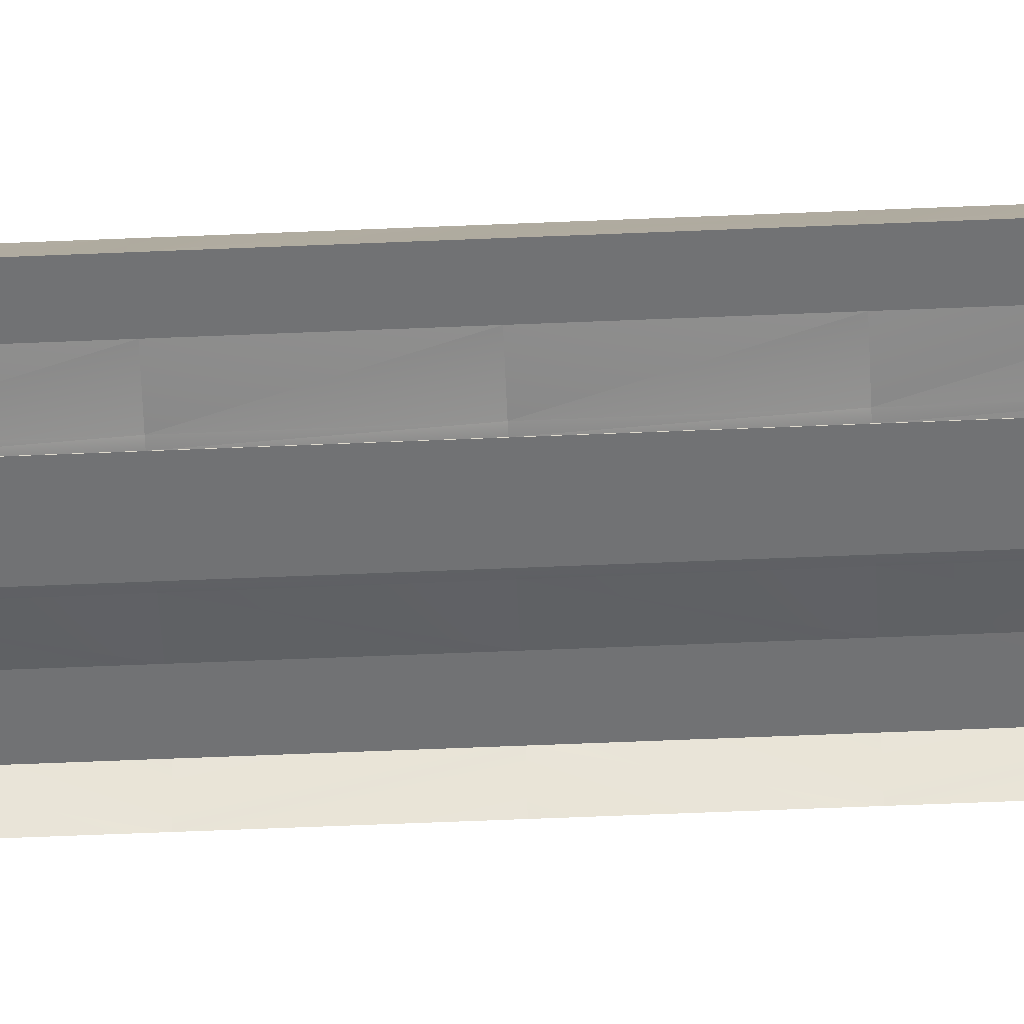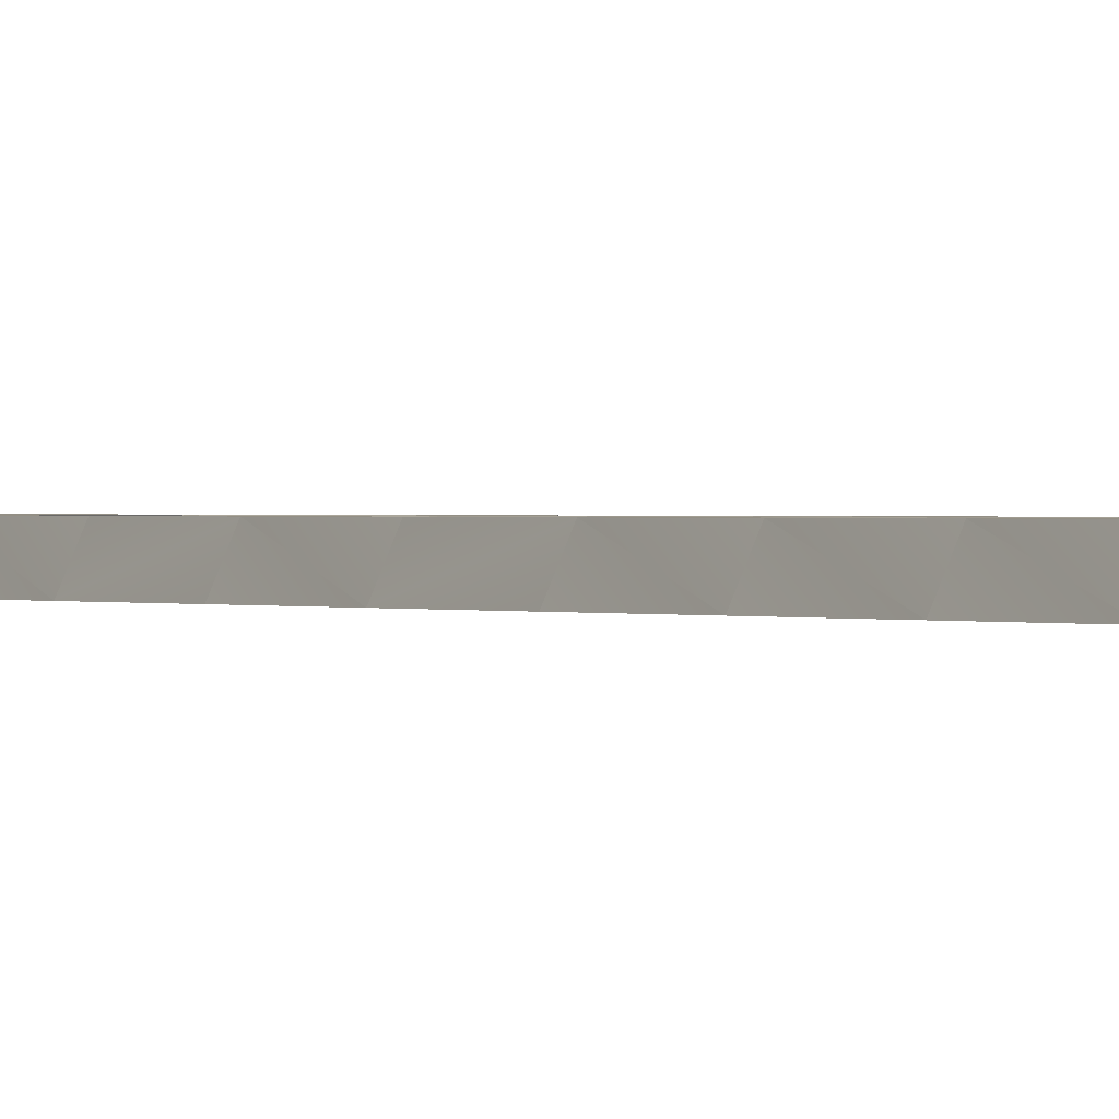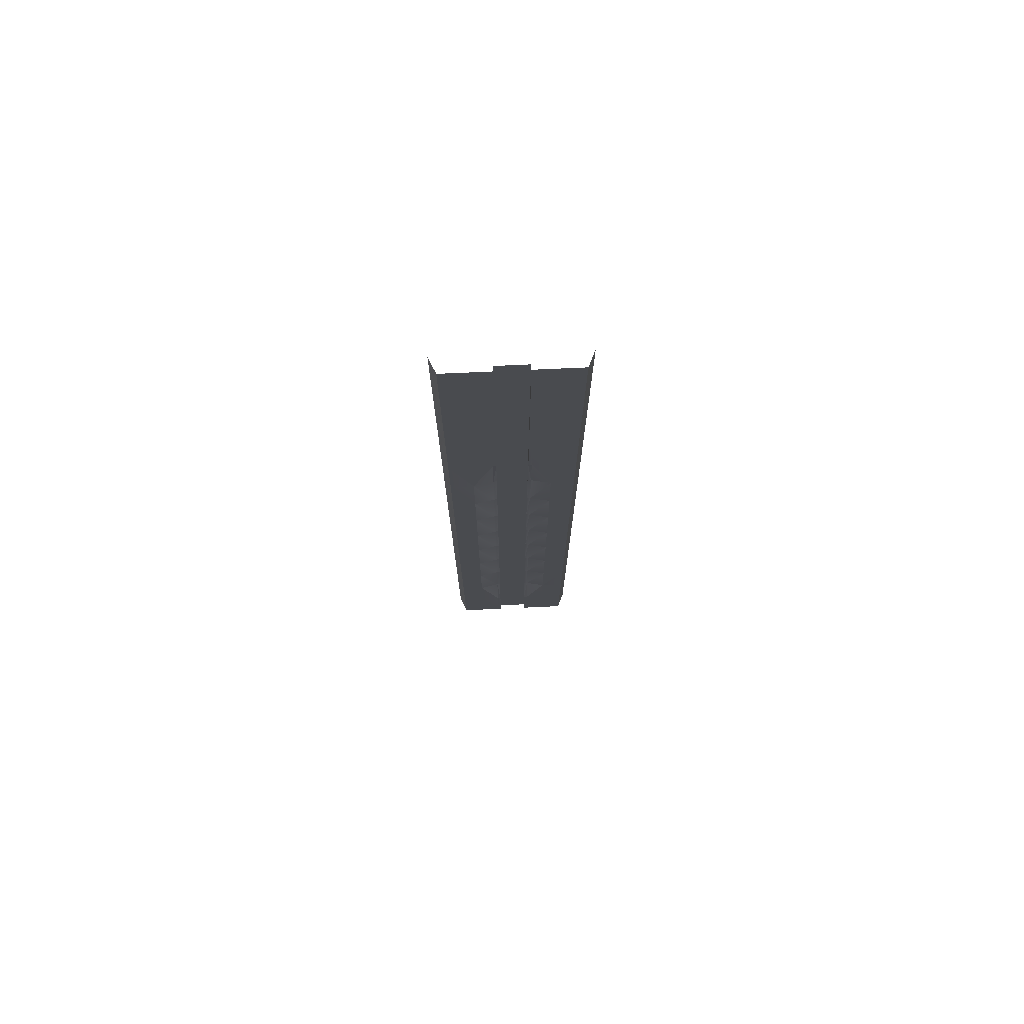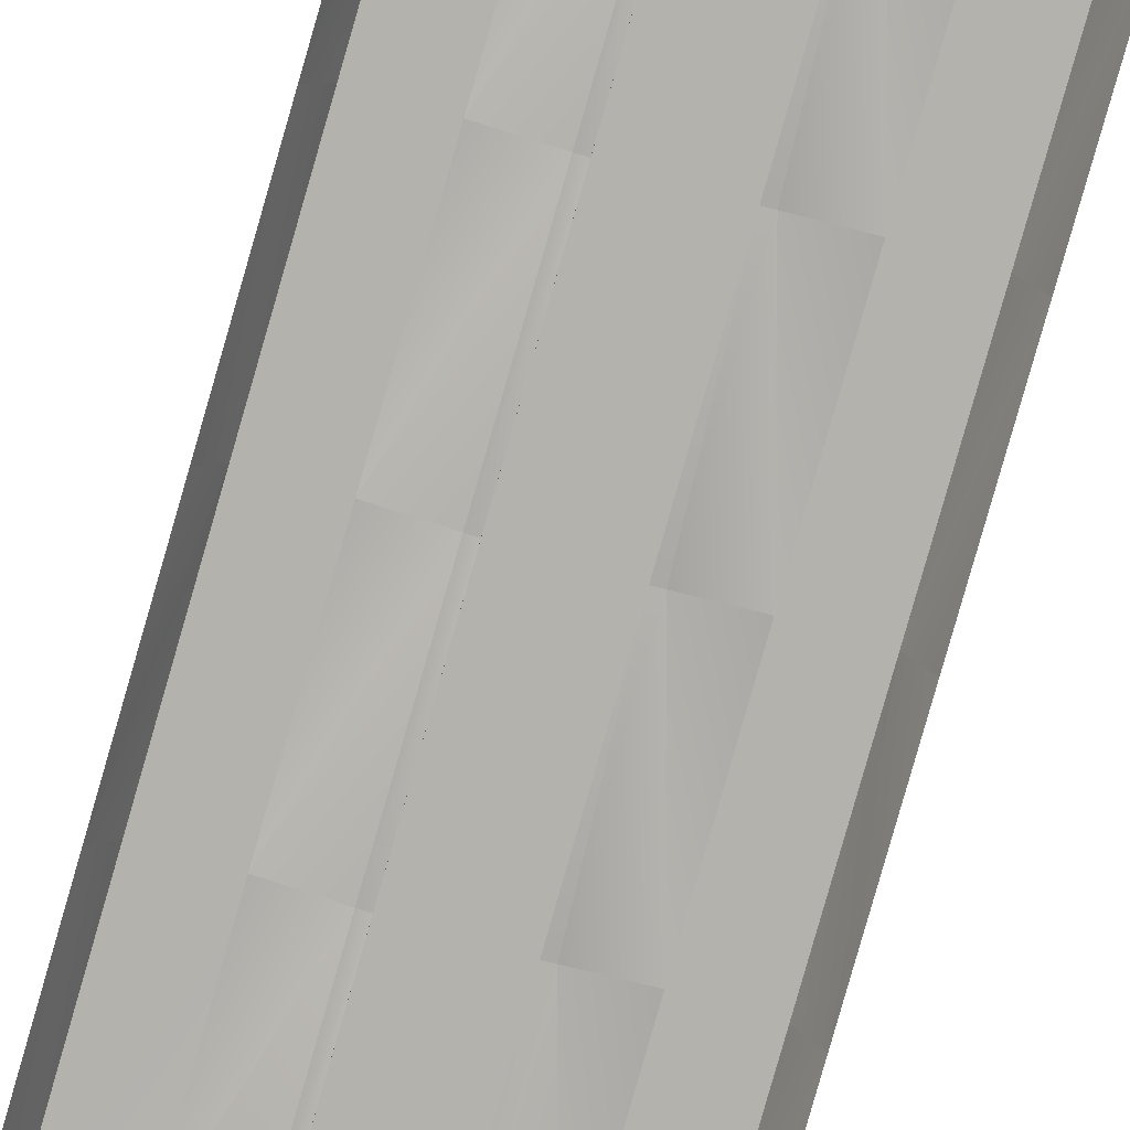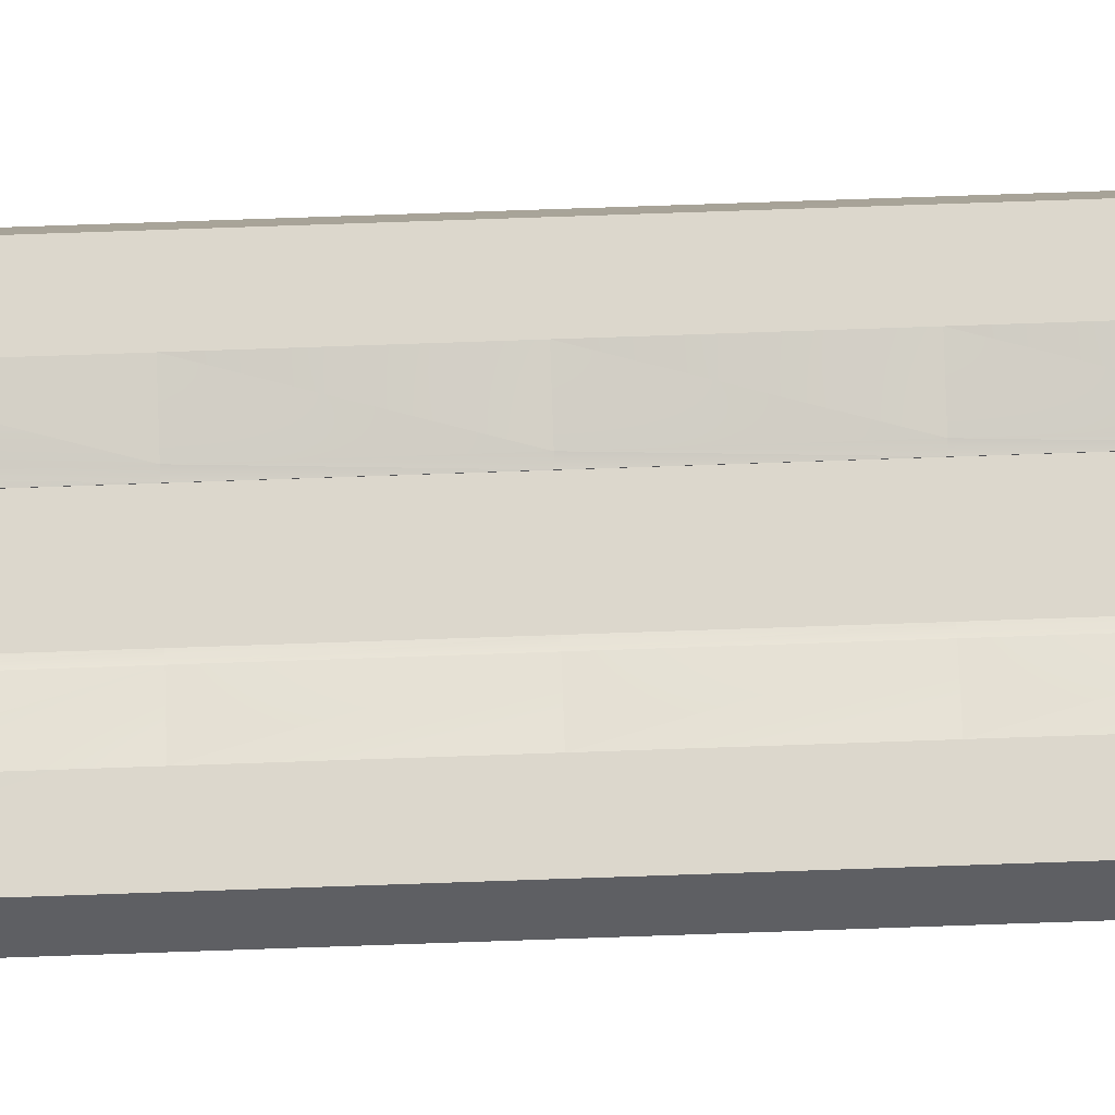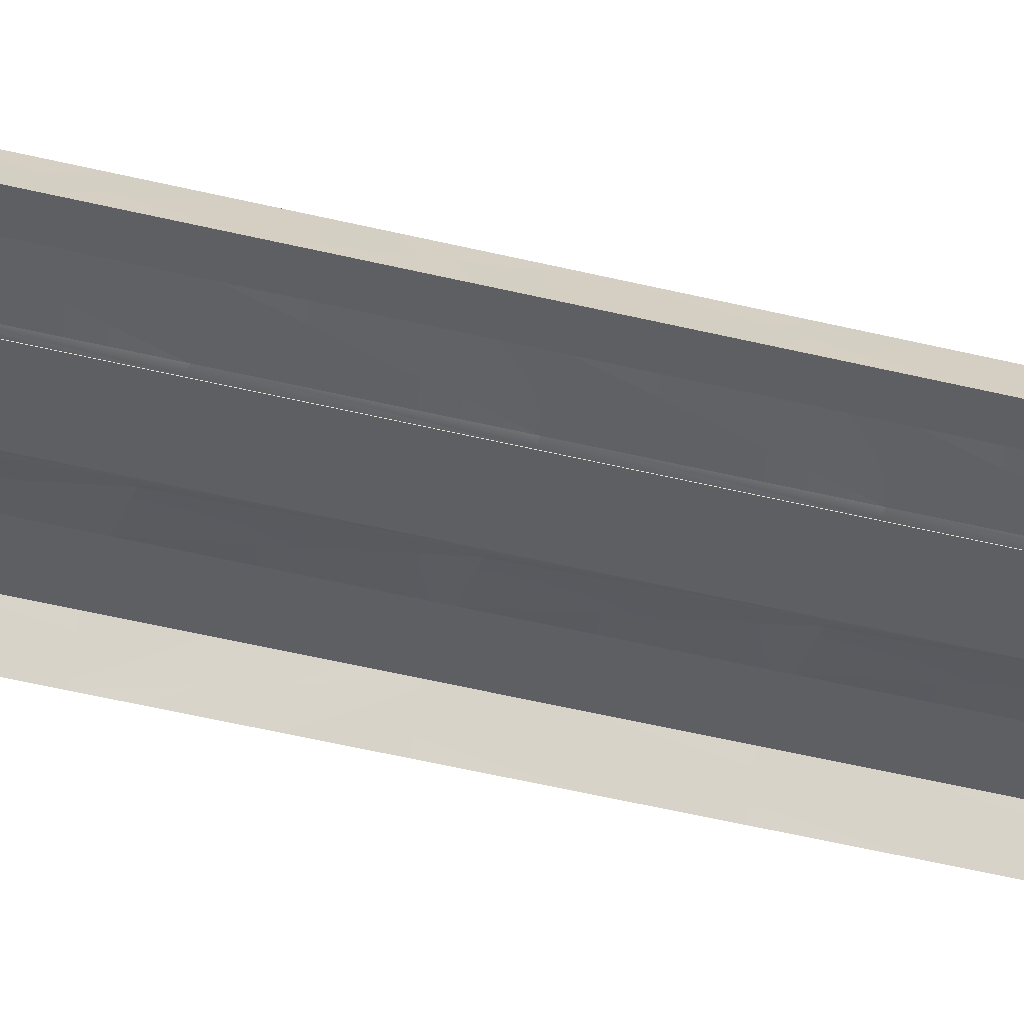
<metadata>
{"format":"obj","ext":"obj","renderer":"f3d","projection":"perspective","resolution":1024,"background":"white","views":[{"elev":-55.5,"azim":-87.4,"up":"+Y"},{"elev":0.3,"azim":155.3,"up":"+Y"},{"elev":75.7,"azim":177.4,"up":"+Z"},{"elev":-79.5,"azim":164.1,"up":"+Y"},{"elev":72.8,"azim":88.0,"up":"+Y"},{"elev":-41.4,"azim":72.8,"up":"+Y"}]}
</metadata>
<code>
g br4_basic_node-2_LCS
v -1 -0.3 -22.86
v -1 -0.29 -22.86
v -1 -0.29 -18.29
v -2.5 0 -27.43
v -1 0 -32
v -4 0 -32
v -1 -0.3 13.71
v -1 -0 13.71
v -1 -0 18.29
v -1 -0.29 -1e-06
v -2.5 0 -1e-06
v -2.5 -0 4.571
v 0 -0.3 -9.143
v -1 -0.3 -9.143
v -1 -0.3 -4.571
v 4 0 -32
v 2.5 0 -27.43
v 4 0 -27.43
v 0 -0.3 27.43
v 0 -0.3 22.86
v -1 -0.3 22.86
v 1 -0 18.29
v 1 -0 13.71
v 1 -0.3 13.71
v 4.44 -1 -18.29
v 4.44 -1 -22.86
v 4 0 -22.86
v 4.44 -1 -4.571
v 4.44 -1 -9.143
v 4 0 -9.143
v 4.44 -1 13.71
v 4.44 -1 9.143
v 4 -0 9.143
v 4.44 -1 4.571
v 4 -0 4.571
v 4.44 -1 22.86
v 4.44 -1 18.29
v 4 -0 18.29
v 4 0 -1e-06
v 2.5 0 -1e-06
v 4.44 -1 -1e-06
v 4 0 -4.571
v 2.5 0 -9.143
v 2.5 0 -13.71
v 1 -0.29 -13.71
v 4 0 -18.29
v 2.5 0 -22.86
v 2.5 0 -18.29
v 1 -0.29 -22.86
v 4 -0 13.71
v -2.5 -0 13.71
v 1 0 -27.43
v 1 0 -32
v 1 -0.3 -32
v -1 -0 27.43
v -4 -0 27.43
v -4 -0 32
v -1 -0.3 4.571
v -1 -0.29 4.571
v -1 -0.29 9.143
v -1 -0 32
v 2.5 0 -4.571
v 1 -0.29 -4.571
v 1 -0.29 -9.143
v 1 -0.29 -18.29
v 1 -0.3 -22.86
v 4.44 -1 -27.43
v 4.44 -1 27.43
v 4 -0 22.86
v 2.5 -0 9.143
v 1 -0.29 9.143
v 0 -0.3 9.143
v 0 -0.3 13.71
v 1 -0.3 -18.29
v 1 -0.3 -13.71
v 1 -0.3 -9.143
v 1 -0.29 -1e-06
v 1 -0.3 -4.571
v 4.44 -1 32
v 4 -0 27.43
v -2.5 0 -13.71
v -4 0 -13.71
v -4 0 -9.143
v 1 -0 22.86
v 1 -0.3 18.29
v 1 -0 27.43
v 1 -0.3 22.86
v 1 -0 32
v 1 -0.3 27.43
v 0 -0.3 -32
v 0 -0.3 -27.43
v -2.5 0 -22.86
v -2.5 0 -18.29
v -4 0 -18.29
v 2.5 -0 4.571
v 1 -0.29 4.571
v -4 0 -27.43
v -4.44 -1 -27.43
v -4.44 -1 -22.86
v -2.5 -0 9.143
v -4 -0 9.143
v -4 -0 13.71
v -4 0 -22.86
v -4.44 -1 -18.29
v -4.44 -1 -13.71
v -4.44 -1 -9.143
v -4 -0 4.571
v -4 0 -1e-06
v -2.5 0 -9.143
v -4 0 -4.571
v -4 -0 22.86
v -4.44 -1 22.86
v -4.44 -1 27.43
v 0 -0.3 18.29
v -1 -0.3 18.29
v 4.44 -1 -32
v 1 -0.3 -1e-06
v 0 -0.3 -22.86
v 0 -0.3 -18.29
v -1 -0.3 -27.43
v -1 -0.3 -18.29
v -1 -0.3 -13.71
v 0 -0.3 -4.571
v -1 -0.3 -1e-06
v 0 -0.3 4.571
v 1 -0.3 9.143
v 1 -0.3 4.571
v 0 -0.3 32
v -1 -0.3 9.143
v 1 -0.3 -27.43
v -1 -0.3 -32
v 4.44 -1 -13.71
v 4 0 -13.71
v 4 -0 32
v -1 -0.29 -4.571
v -1 -0.3 27.43
v -2.5 0 -4.571
v -1 -0.29 -13.71
v -1 -0.29 -9.143
v -4.44 -1 32
v 0 -0.3 -13.71
v -4.44 -1 -4.571
v -4.44 -1 -1e-06
v -4.44 -1 4.571
v -1 -0 22.86
v -4.44 -1 13.71
v -4.44 -1 18.29
v -4 -0 18.29
v -4.44 -1 9.143
v -4.44 -1 -32
v 0 -0.3 1e-06
v 2.5 -0 13.71
v -1 0 -27.43
v 1 -0.3 32
v -1 -0.3 32
v -1.214 -0 32
v 1.214 -0 32
v 1.214 0 -32
v -1.214 0 -32
v -1.214 0 -27.43
v -1.214 -0.2486 -22.86
v -1.214 -0.2486 -18.29
v -1.214 -0.2486 -13.71
v -1.214 -0.2486 -9.143
v -1.214 -0.2486 -4.571
v -1.214 -0.2486 -1e-06
v -1.214 -0.2486 4.571
v -1.214 -0.2486 9.143
v -1.214 -0 13.71
v -1.214 -0 17.63
v -1.214 -0 18.29
v -1.214 -0 22.86
v -1.214 -0 27.43
v 1.214 0 -27.43
v 1.214 -0.2486 -22.86
v 1.214 -0.2486 -18.29
v 1.214 -0.2486 -13.71
v 1.214 -0.2486 -9.143
v 1.214 -0.2486 -4.571
v 1.214 -0.2486 -1e-06
v 1.214 -0.2486 4.571
v 1.214 -0.2486 9.143
v 1.214 -0 13.71
v 1.214 -0 18.29
v 1.214 -0 22.86
v 1.214 -0 27.43
f 111 147 112
f 148 51 102
f 148 146 147
f 109 110 137
f 15 13 14
f 176 44 48
f 22 24 85
f 30 132 133
f 110 106 142
f 122 139 14
f 83 105 106
f 57 113 140
f 92 94 93
f 52 54 130
f 33 34 35
f 164 138 163
f 128 136 155
f 10 167 59
f 46 26 27
f 170 169 51
f 74 118 119
f 3 161 162
f 88 89 154
f 91 131 120
f 153 159 160
f 21 55 136
f 115 145 21
f 18 116 16
f 170 171 9
f 126 125 72
f 121 2 3
f 134 68 80
f 135 14 139
f 97 150 98
f 118 120 1
f 76 45 75
f 166 135 165
f 7 60 8
f 124 59 58
f 45 74 75
f 7 9 115
f 108 142 143
f 87 19 89
f 93 82 81
f 50 70 152
f 145 173 55
f 81 83 109
f 130 118 66
f 50 32 33
f 46 47 48
f 38 31 50
f 127 77 117
f 77 78 117
f 19 21 136
f 175 48 47
f 62 178 179
f 69 37 38
f 121 118 1
f 152 38 50
f 101 144 149
f 65 66 74
f 75 119 141
f 8 168 169
f 122 119 121
f 115 73 7
f 137 108 11
f 76 141 13
f 120 2 1
f 162 81 163
f 15 10 124
f 100 102 51
f 39 62 40
f 70 181 182
f 54 91 130
f 103 98 99
f 56 112 113
f 86 185 84
f 35 40 95
f 21 114 115
f 89 128 154
f 58 60 129
f 49 130 66
f 85 84 22
f 82 104 105
f 133 48 44
f 87 114 20
f 102 149 146
f 33 95 70
f 11 107 12
f 47 174 175
f 27 67 18
f 84 184 22
f 40 179 180
f 9 172 145
f 34 39 35
f 78 13 123
f 39 28 42
f 108 144 107
f 61 173 156
f 43 177 178
f 85 73 114
f 63 76 78
f 136 61 155
f 122 3 138
f 133 25 46
f 59 168 60
f 80 36 69
f 117 123 151
f 129 125 58
f 24 71 126
f 175 52 49
f 127 151 125
f 58 151 124
f 86 87 89
f 14 141 122
f 28 30 42
f 7 72 129
f 124 123 15
f 24 72 73
f 27 17 47
f 42 43 62
f 30 44 43
f 169 100 51
f 126 96 127
f 95 180 181
f 94 99 104
f 165 139 164
f 12 101 100
f 22 183 23
f 153 131 5
f 6 4 159
f 88 186 86
f 4 103 92
f 172 56 173
f 148 171 170
f 8 170 9
f 23 182 71
f 171 111 172
f 167 100 168
f 166 12 167
f 165 11 166
f 164 137 165
f 163 109 164
f 162 138 3
f 160 92 161
f 17 16 158
f 93 161 92
f 173 57 156
f 186 69 185
f 153 161 2
f 185 38 184
f 182 96 71
f 181 77 96
f 63 180 179
f 64 179 178
f 45 178 177
f 45 176 65
f 183 70 182
f 65 175 49
f 174 53 52
f 158 174 17
f 8 169 170
f 4 160 159
f 152 183 184
f 157 80 186
f 111 148 147
f 148 170 51
f 148 102 146
f 109 83 110
f 15 123 13
f 176 177 44
f 22 23 24
f 30 29 132
f 110 83 106
f 122 138 139
f 83 82 105
f 57 56 113
f 92 103 94
f 52 53 54
f 33 32 34
f 164 139 138
f 128 19 136
f 10 166 167
f 46 25 26
f 74 66 118
f 3 2 161
f 88 86 89
f 91 90 131
f 153 5 159
f 21 145 55
f 115 9 145
f 18 67 116
f 126 127 125
f 121 1 2
f 134 79 68
f 135 15 14
f 97 6 150
f 118 91 120
f 76 64 45
f 166 10 135
f 7 129 60
f 124 10 59
f 45 65 74
f 7 8 9
f 108 110 142
f 87 20 19
f 93 94 82
f 50 33 70
f 145 172 173
f 81 82 83
f 130 91 118
f 50 31 32
f 46 27 47
f 38 37 31
f 127 96 77
f 77 63 78
f 19 20 21
f 175 176 48
f 62 43 178
f 69 36 37
f 121 119 118
f 152 184 38
f 101 107 144
f 65 49 66
f 75 74 119
f 8 60 168
f 122 141 119
f 115 114 73
f 137 110 108
f 76 75 141
f 120 153 2
f 162 93 81
f 15 135 10
f 100 101 102
f 39 42 62
f 70 95 181
f 54 90 91
f 103 97 98
f 56 111 112
f 86 186 185
f 35 39 40
f 21 20 114
f 89 19 128
f 58 59 60
f 49 52 130
f 85 87 84
f 82 94 104
f 133 46 48
f 87 85 114
f 102 101 149
f 33 35 95
f 11 108 107
f 47 17 174
f 27 26 67
f 84 185 184
f 40 62 179
f 9 171 172
f 34 41 39
f 78 76 13
f 39 41 28
f 108 143 144
f 61 55 173
f 43 44 177
f 85 24 73
f 63 64 76
f 136 55 61
f 122 121 3
f 133 132 25
f 59 167 168
f 80 68 36
f 117 78 123
f 129 72 125
f 24 23 71
f 175 174 52
f 127 117 151
f 58 125 151
f 86 84 87
f 14 13 141
f 28 29 30
f 7 73 72
f 124 151 123
f 24 126 72
f 27 18 17
f 42 30 43
f 30 133 44
f 169 168 100
f 126 71 96
f 95 40 180
f 94 103 99
f 165 135 139
f 12 107 101
f 22 184 183
f 153 120 131
f 6 97 4
f 88 157 186
f 4 97 103
f 172 111 56
f 23 183 182
f 171 148 111
f 167 12 100
f 166 11 12
f 165 137 11
f 164 109 137
f 163 81 109
f 162 163 138
f 160 4 92
f 17 18 16
f 93 162 161
f 173 56 57
f 186 80 69
f 153 160 161
f 185 69 38
f 182 181 96
f 181 180 77
f 63 77 180
f 64 63 179
f 45 64 178
f 45 177 176
f 183 152 70
f 65 176 175
f 174 158 53
f 157 134 80

</code>
